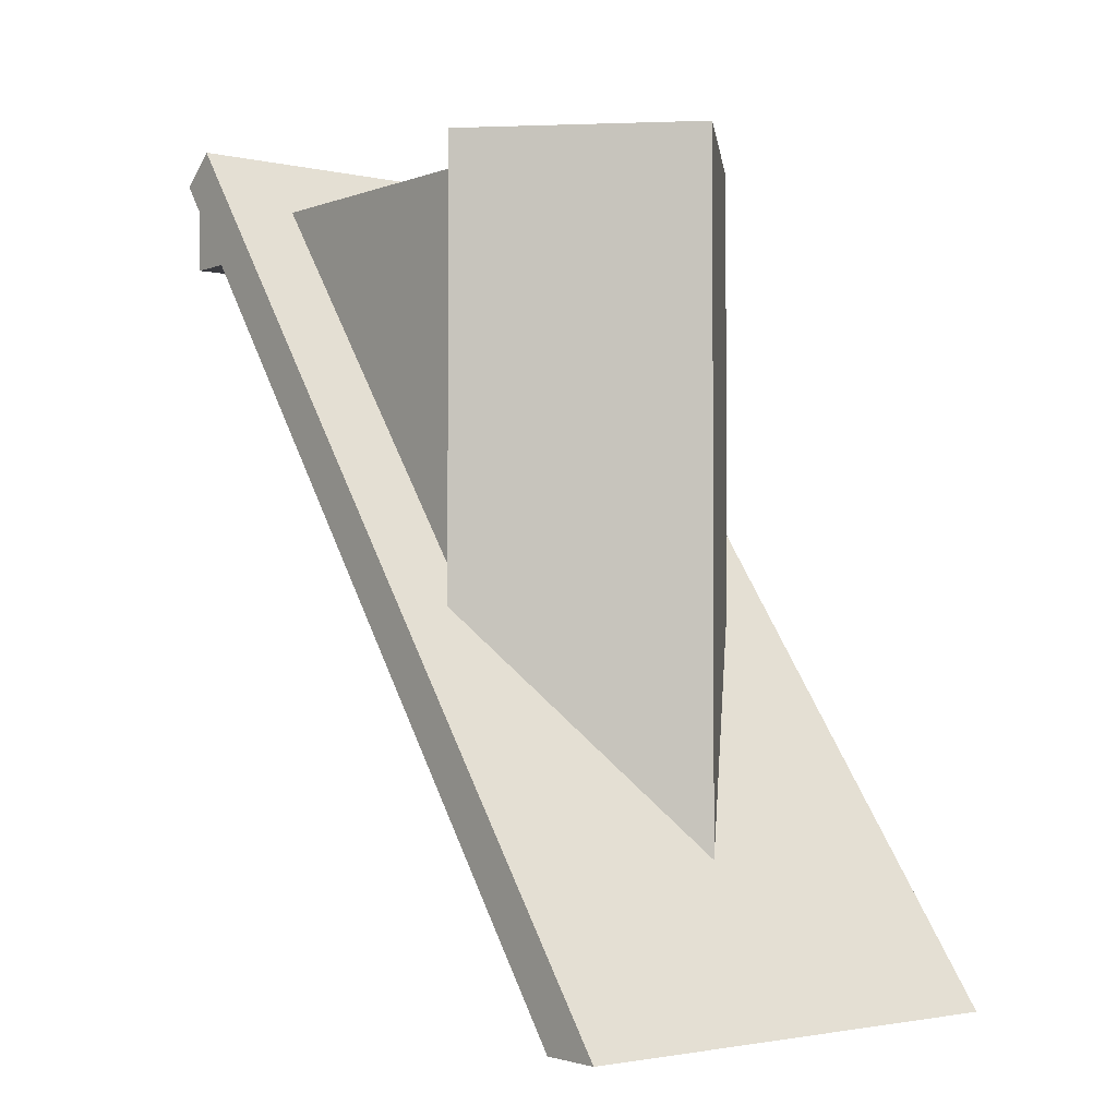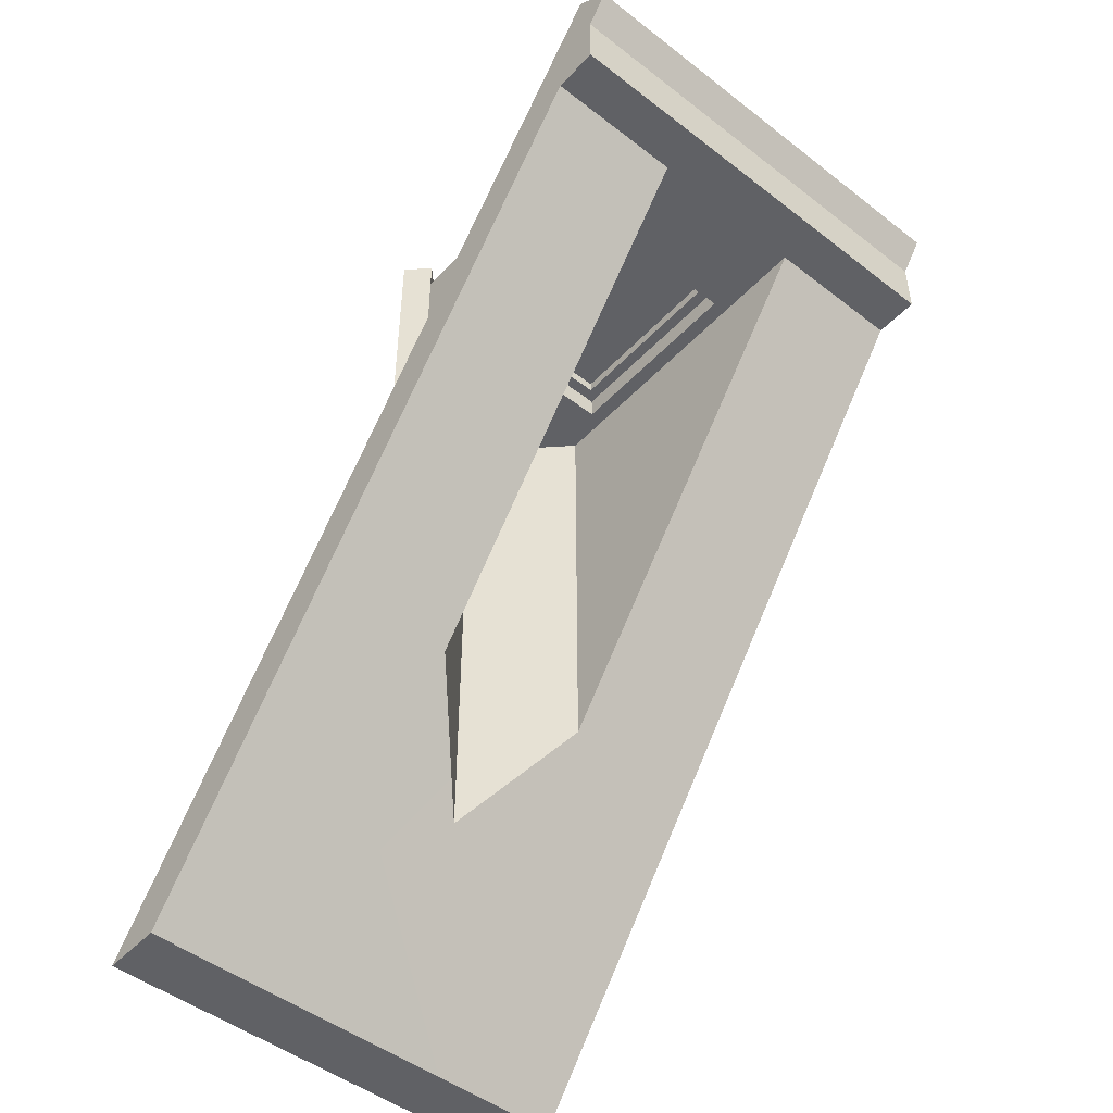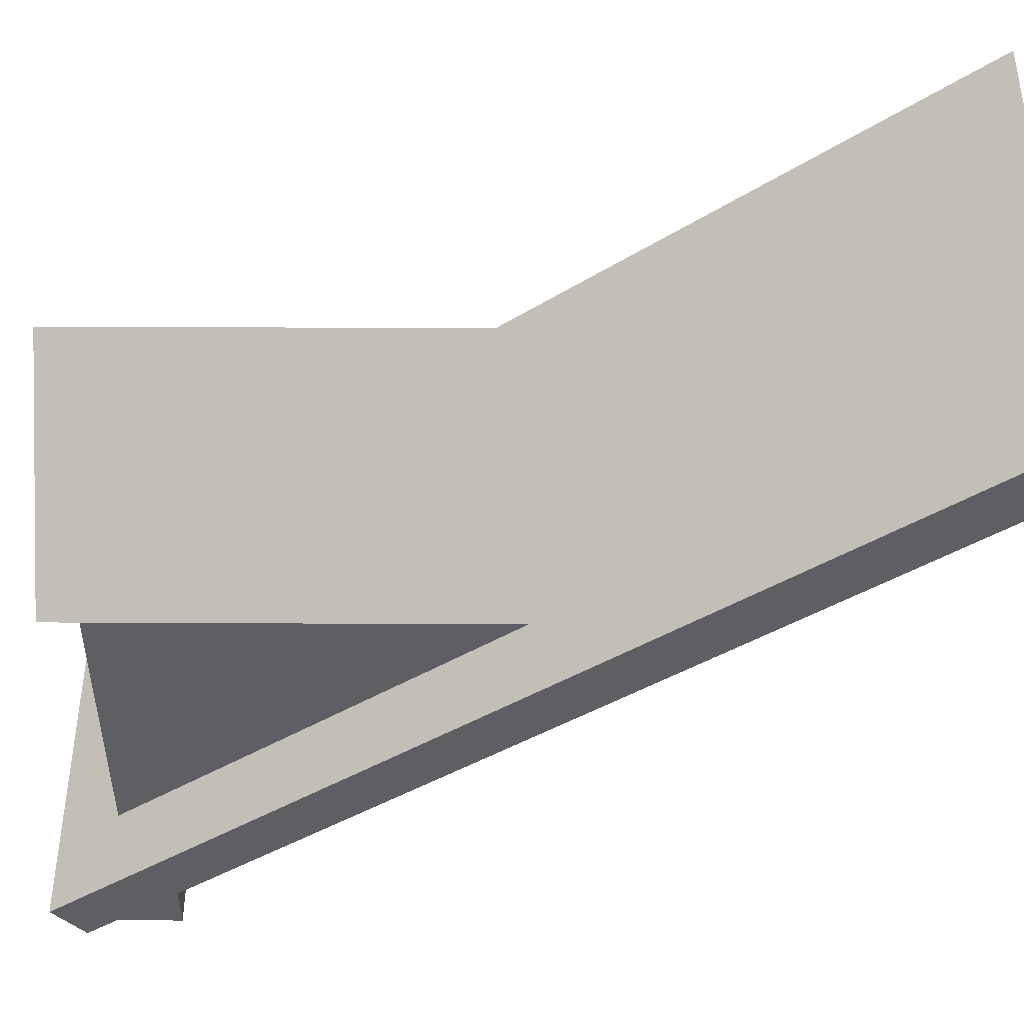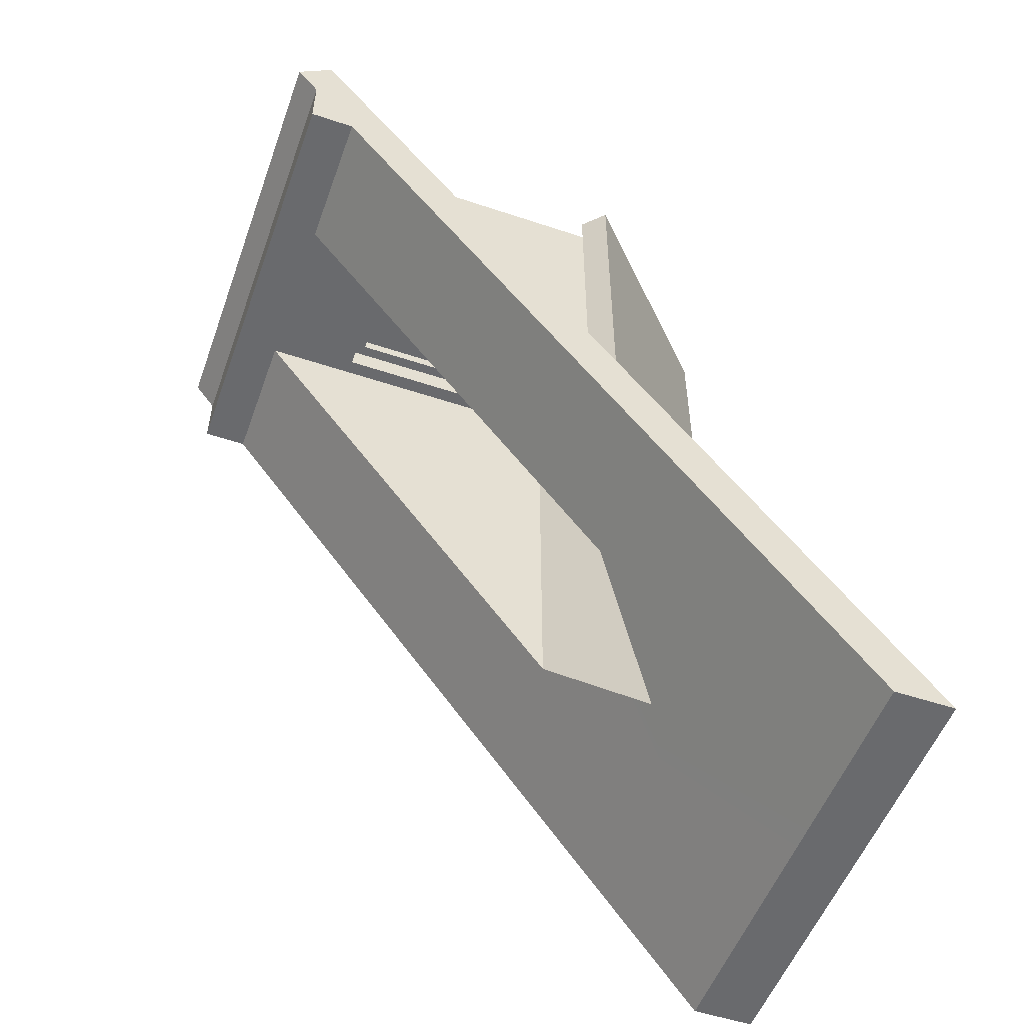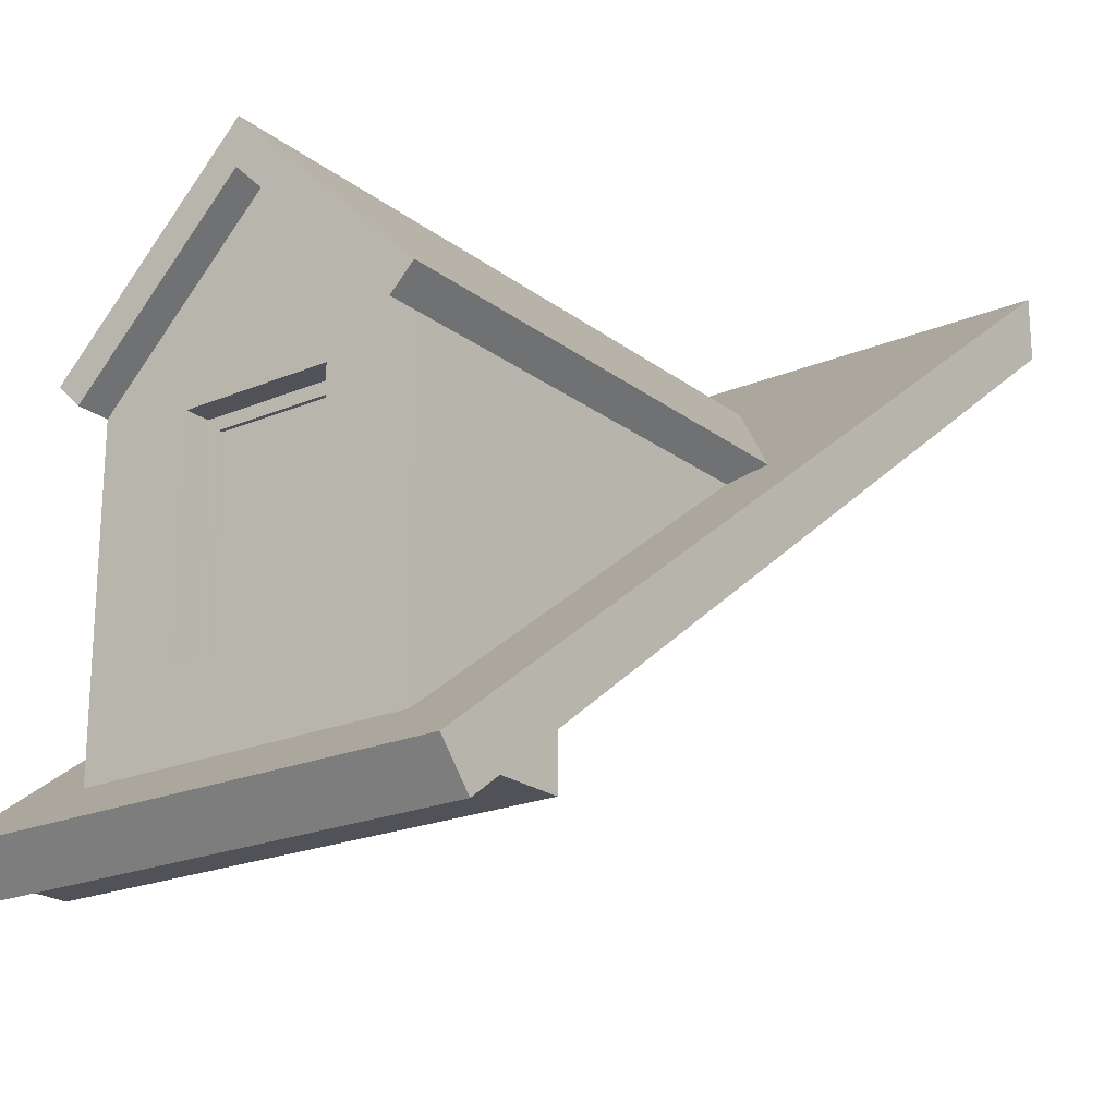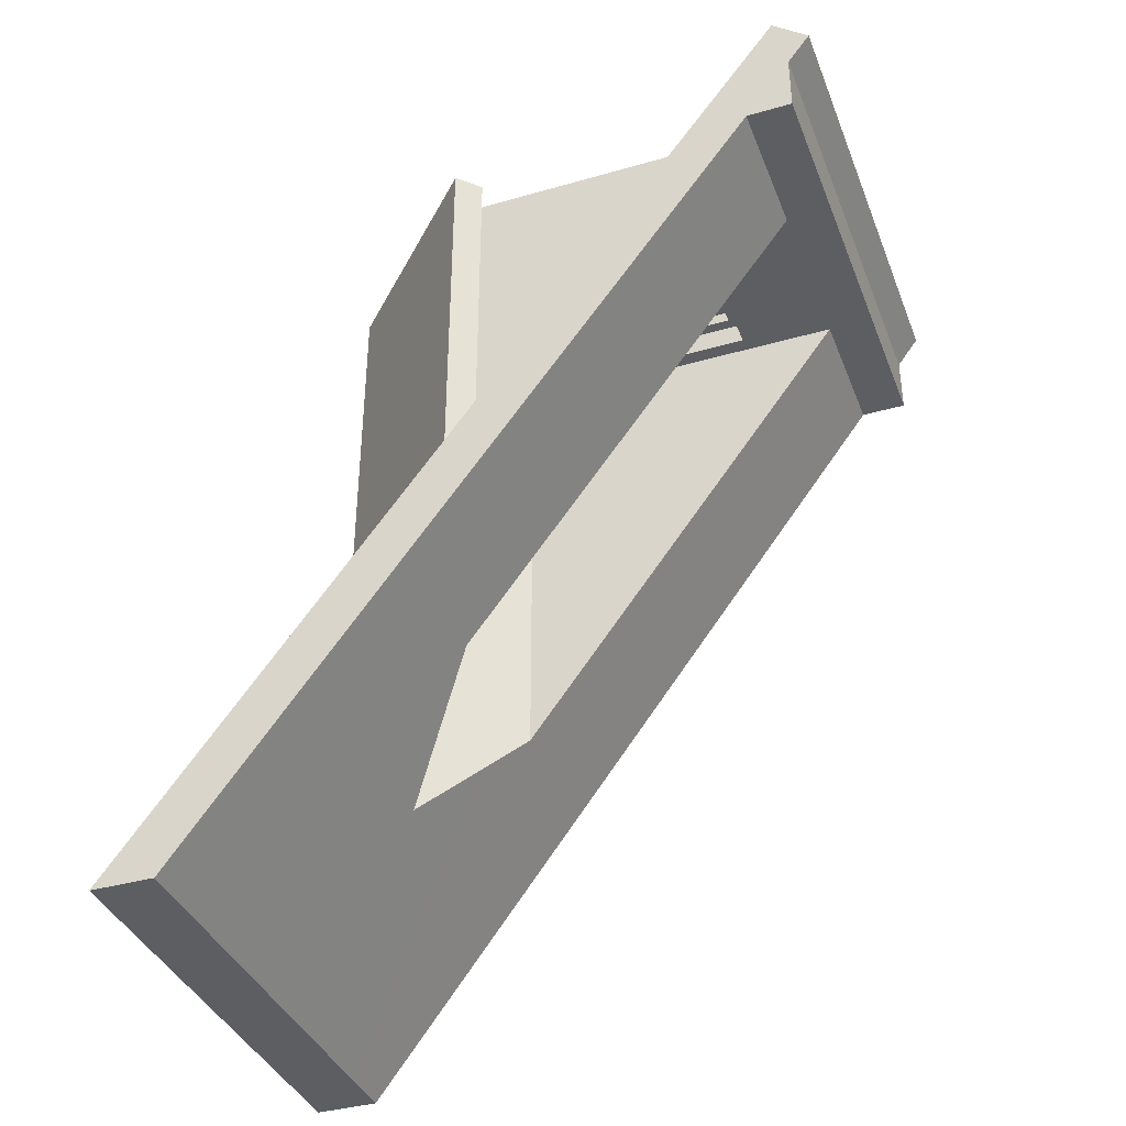
<metadata>
{"format":"obj","ext":"obj","renderer":"f3d","projection":"perspective","resolution":1024,"background":"white","views":[{"elev":-2.2,"azim":142.0,"up":"+Z"},{"elev":-48.4,"azim":-40.8,"up":"+Z"},{"elev":48.6,"azim":90.3,"up":"+Y"},{"elev":-53.1,"azim":70.3,"up":"+Z"},{"elev":-21.4,"azim":36.9,"up":"+Y"},{"elev":-38.2,"azim":-70.0,"up":"+Z"}]}
</metadata>
<code>
g house-roof-window
v -0.55 2.5 -0.2
v -0.55 2.5 -3.131
v -0.55 2.3 -0.2
v -0.55 2.3 -0.2
v -0.55 2.5 -3.131
v -0.55 0.8 -0.2
v -0.55 0.3003 -0.2
v -0.55 0.8 -0.2
v -0.55 2.5 -3.131
v 0.55 2.5 -0.2
v 0.55 2.3 -0.2
v 0.55 2.5 -3.131
v 0.55 2.3 -0.2
v 0.55 0.8 -0.2
v 0.55 2.5 -3.131
v 0.55 0.3003 -0.2
v 0.55 2.5 -3.131
v 0.55 0.8 -0.2
v -1 0.39 0.2
v -1 2.3 -2.342
v -1 2.3 0.2
v 1 2.3 0.2
v 1 2.3 -2.342
v 1 0.39 0.2
v -1.5 -2.118e-22 -0.2
v -1.5 0.3003 -0.2
v -1.5 -2.118e-22 0.2
v 1.5 -2.118e-22 -0.2
v 1.5 -2.118e-22 0.2
v 1.5 0.3003 -0.2
v -7.629e-06 3.048 -0.2
v -0.55 2.5 -0.2
v 0.55 2.5 -0.2
v -0.55 2.3 -0.2
v 0.55 2.3 -0.2
v -0.55 2.5 -0.2
v -7.629e-06 3.048 -0.2
v -8.583e-06 3.048 -3.865
v -0.55 2.5 -3.131
v 0.55 2.5 -0.2
v 0.55 2.5 -3.131
v -8.583e-06 3.048 -3.865
v -7.629e-06 3.048 -0.2
v -0.45 2.2 0.2
v -0.55 0.8 0.2
v -0.55 2.3 0.2
v -0.45 0.9 0.2
v 0.55 0.8 0.2
v 0.45 0.9 0.2
v 0.55 0.3003 -0.2
v 0.55 0.8 -0.2
v -0.55 0.8 -0.2
v -0.55 0.3003 -0.2
v -1.5 -2.118e-22 -0.2
v -1.5 0.3003 -0.2
v 1.5 -2.118e-22 -0.2
v 1.5 0.3003 -0.2
v -0.45 2.2 0.2
v -0.55 2.3 0.2
v 0.55 2.3 0.2
v 0.45 2.2 0.2
v 0.45 2.2 0.2
v 0.45 2.2 0.05
v -0.45 2.2 0.05
v -0.45 2.2 0.2
v -0.375 2.125 0.05
v -0.45 2.2 0.05
v 0.45 2.2 0.05
v 0.375 2.125 0.05
v 0.45 2.2 0.05
v 0.45 0.9 0.05
v 0.375 0.975 0.05
v -0.375 0.975 0.05
v -0.45 0.9 0.05
v -0.45 2.2 0.05
v -0.375 2.125 0.05
v -0.45 2.2 0.2
v -0.45 2.2 0.05
v -0.45 0.9 0.05
v -0.45 0.9 0.2
v 0.375 0.975 0.05
v 0.45 0.9 0.05
v -0.45 0.9 0.05
v -0.375 0.975 0.05
v -0.375 0.975 0.025
v -0.375 2.125 0.025
v 0.375 2.125 0.025
v 0.375 0.975 0.025
v 0.45 2.2 0.2
v 0.55 2.3 0.2
v 0.55 0.8 0.2
v 0.45 0.9 0.2
v 0.45 2.2 0.2
v 0.45 0.9 0.2
v 0.45 0.9 0.05
v 0.45 2.2 0.05
v 0.375 2.125 -0.05
v 0.375 2.125 0.05
v 0.375 0.975 0.05
v 0.375 0.975 -0.05
v -0.375 2.125 -0.05
v -0.375 2.125 0.05
v 0.375 2.125 0.05
v 0.375 2.125 -0.05
v -0.45 0.9 0.2
v -0.45 0.9 0.05
v 0.45 0.9 0.05
v 0.45 0.9 0.2
v 0.45 0.9 -0.2
v 0.45 0.9 -0.05
v -0.45 0.9 -0.05
v -0.45 0.9 -0.2
v 1 2.3 -2.342
v 1.141 2.441 0.4
v 1.141 2.441 -2.529
v 1 2.3 0.2
v 1 2.3 0.4
v 7.629e-06 3.583 0.4
v -8.583e-06 3.583 -4.046
v 1.141 2.441 -2.529
v 1.141 2.441 0.4
v 1 2.3 0.2
v 1.621e-05 3.3 0.2
v 2.289e-05 3.3 0.4
v 1 2.3 0.4
v 1 2.3 0.4
v 2.289e-05 3.3 0.4
v 7.629e-06 3.583 0.4
v 1.141 2.441 0.4
v -1 2.3 -2.342
v -1.141 2.441 -2.529
v -1.141 2.441 0.4
v -1 2.3 0.2
v -1 2.3 0.4
v 7.629e-06 3.583 0.4
v -1.141 2.441 0.4
v -1.141 2.441 -2.529
v -8.583e-06 3.583 -4.046
v -1 2.3 0.4
v -1.141 2.441 0.4
v 7.629e-06 3.583 0.4
v 2.289e-05 3.3 0.4
v -1 2.3 0.2
v -1 2.3 0.4
v 2.289e-05 3.3 0.4
v 1.621e-05 3.3 0.2
v 0.45 2.2 -0.2
v 0.55 0.8 -0.2
v 0.55 2.3 -0.2
v 0.45 0.9 -0.2
v -0.55 0.8 -0.2
v -0.45 0.9 -0.2
v 0.375 0.975 -0.05
v 0.375 0.975 0.05
v -0.375 0.975 0.05
v -0.375 0.975 -0.05
v 0.45 2.2 -0.2
v 0.55 2.3 -0.2
v -0.55 2.3 -0.2
v -0.45 2.2 -0.2
v -0.55 0.8 -0.2
v -0.45 0.9 -0.2
v -0.45 2.2 -0.2
v -0.45 2.2 -0.05
v 0.45 2.2 -0.05
v 0.45 2.2 -0.2
v 0.375 2.125 -0.05
v 0.45 2.2 -0.05
v -0.45 2.2 -0.05
v -0.375 2.125 -0.05
v 0.375 0.975 -0.05
v 0.45 0.9 -0.05
v 0.45 2.2 -0.05
v 0.375 2.125 -0.05
v -0.375 2.125 -0.05
v -0.45 2.2 -0.05
v -0.45 0.9 -0.05
v -0.375 0.975 -0.05
v 0.45 2.2 -0.2
v 0.45 2.2 -0.05
v 0.45 0.9 -0.05
v 0.45 0.9 -0.2
v -0.375 0.975 -0.05
v -0.45 0.9 -0.05
v 0.45 0.9 -0.05
v 0.375 0.975 -0.05
v -0.45 2.2 -0.2
v -0.45 0.9 -0.2
v -0.45 0.9 -0.05
v -0.45 2.2 -0.05
v -0.375 0.975 -0.05
v -0.375 0.975 0.05
v -0.375 2.125 0.05
v -0.375 2.125 -0.05
v -0.55 2.5 -3.131
v -1.5 0.3003 -0.2
v -0.55 0.3003 -0.2
v -1.5 3.898 -5
v -8.583e-06 3.048 -3.865
v 1.5 3.898 -5
v 0.55 2.5 -3.131
v 1.5 0.3003 -0.2
v 0.55 0.3003 -0.2
v -1.5 -0.1479 0.3977
v -1.5 -2.118e-22 0.2
v -1.5 0.08885 0.6004
v -1.5 0.3003 -0.2
v -1.5 4.299 -5
v -1.5 3.898 -5
v 1.5 4.299 -5
v -1.5 4.299 -5
v -1.5 3.898 -5
v 1.5 3.898 -5
v 1.5 -0.1479 0.3977
v 1.5 0.08885 0.6004
v 1.5 -2.118e-22 0.2
v 1.5 0.3003 -0.2
v 1.5 4.299 -5
v 1.5 3.898 -5
v 1.5 0.08885 0.6004
v 1.5 -0.1479 0.3977
v -1.5 -0.1479 0.3977
v -1.5 0.08885 0.6004
v -1.5 -2.118e-22 0.2
v 1.5 -2.118e-22 0.2
v 1.5 -2.118e-22 -0.2
v -1.5 -2.118e-22 -0.2
v -1.5 -0.1479 0.3977
v 1.5 -0.1479 0.3977
v 1.5 -2.118e-22 0.2
v -1.5 -2.118e-22 0.2
v -1 0.39 0.2
v -1 2.3 0.2
v -0.55 2.3 0.2
v 1.621e-05 3.3 0.2
v -0.55 0.8 0.2
v 0.55 2.3 0.2
v 1 2.3 0.2
v 1 0.39 0.2
v 0.55 0.8 0.2
v -1.5 0.08885 0.6004
v -1 0.39 0.2
v 1 0.39 0.2
v -1 2.3 -2.342
v -1.141 2.441 -2.529
v -1.5 4.299 -5
v -8.583e-06 3.583 -4.046
v 1.5 4.299 -5
v 1.141 2.441 -2.529
v 1.5 0.08885 0.6004
v 1 2.3 -2.342
f 2 1 3
f 5 4 6
f 8 7 9
f 11 10 12
f 14 13 15
f 17 16 18
f 20 19 21
f 23 22 24
f 26 25 27
f 29 28 30
f 32 31 33
f 32 33 34
f 34 33 35
f 37 36 38
f 38 36 39
f 41 40 42
f 42 40 43
f 45 44 46
f 47 44 45
f 48 47 45
f 49 47 48
f 51 50 52
f 52 50 53
f 53 50 54
f 53 54 55
f 54 50 56
f 56 50 57
f 59 58 60
f 60 58 61
f 63 62 64
f 64 62 65
f 67 66 68
f 68 66 69
f 70 69 71
f 71 69 72
f 74 73 75
f 75 73 76
f 78 77 79
f 79 77 80
f 82 81 83
f 83 81 84
f 86 85 87
f 87 85 88
f 90 89 91
f 91 89 92
f 94 93 95
f 95 93 96
f 98 97 99
f 99 97 100
f 102 101 103
f 103 101 104
f 106 105 107
f 107 105 108
f 110 109 111
f 111 109 112
f 114 113 115
f 116 113 114
f 116 114 117
f 119 118 120
f 120 118 121
f 123 122 124
f 124 122 125
f 127 126 128
f 128 126 129
f 131 130 132
f 132 130 133
f 134 132 133
f 136 135 137
f 137 135 138
f 140 139 141
f 141 139 142
f 144 143 145
f 145 143 146
f 148 147 149
f 150 147 148
f 151 150 148
f 152 150 151
f 154 153 155
f 155 153 156
f 158 157 159
f 159 157 160
f 159 160 161
f 161 160 162
f 164 163 165
f 165 163 166
f 168 167 169
f 169 167 170
f 172 171 173
f 173 171 174
f 176 175 177
f 177 175 178
f 180 179 181
f 181 179 182
f 184 183 185
f 185 183 186
f 188 187 189
f 189 187 190
f 192 191 193
f 193 191 194
f 196 195 197
f 198 195 196
f 199 195 198
f 199 198 200
f 200 201 199
f 202 201 200
f 203 201 202
f 205 204 206
f 207 205 206
f 208 207 206
f 209 207 208
f 211 210 212
f 212 210 213
f 215 214 216
f 215 216 217
f 215 217 218
f 218 217 219
f 221 220 222
f 222 220 223
f 225 224 226
f 226 224 227
f 229 228 230
f 230 228 231
f 233 232 234
f 235 233 234
f 234 232 236
f 235 234 237
f 235 237 238
f 232 239 236
f 237 239 238
f 236 239 240
f 240 239 237
f 242 241 243
f 242 244 241
f 241 244 245
f 241 245 246
f 247 246 245
f 247 248 246
f 249 248 247
f 243 241 250
f 249 250 248
f 243 250 251
f 251 250 249

</code>
